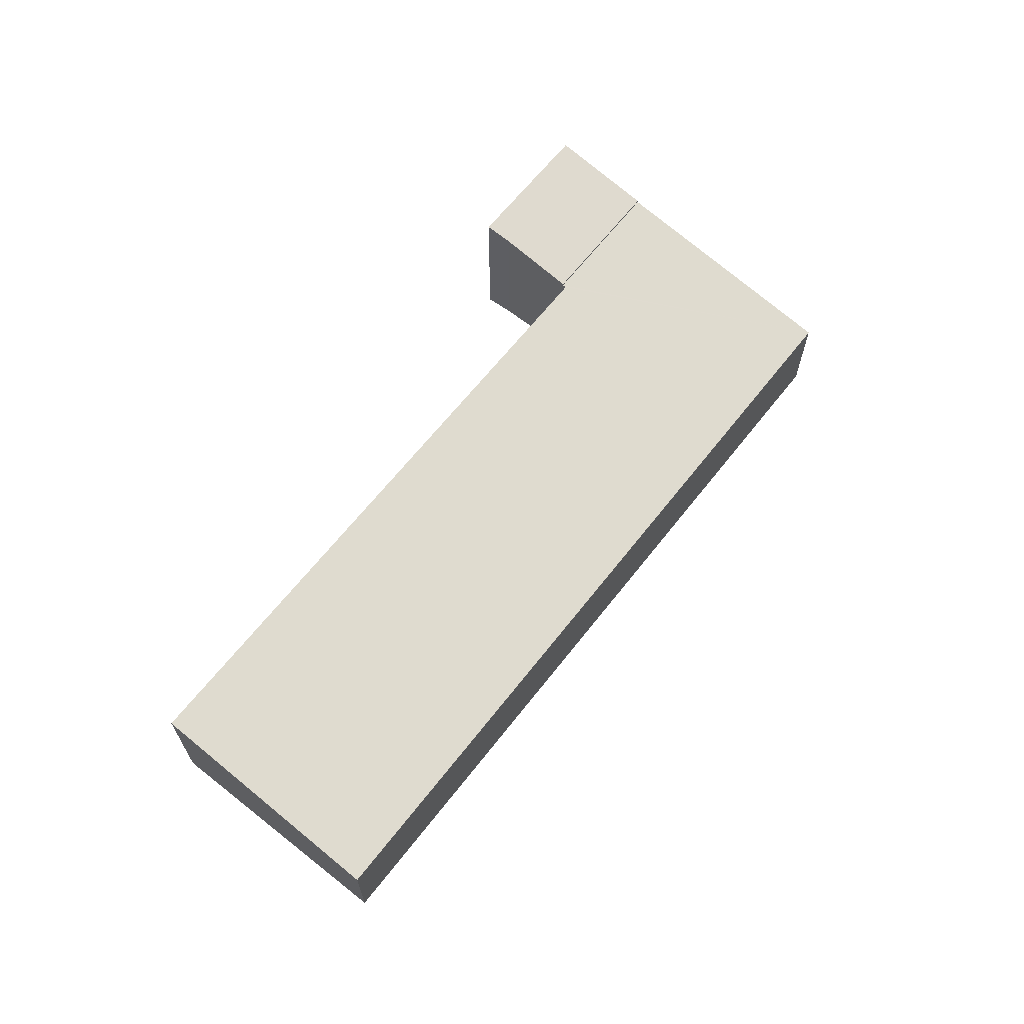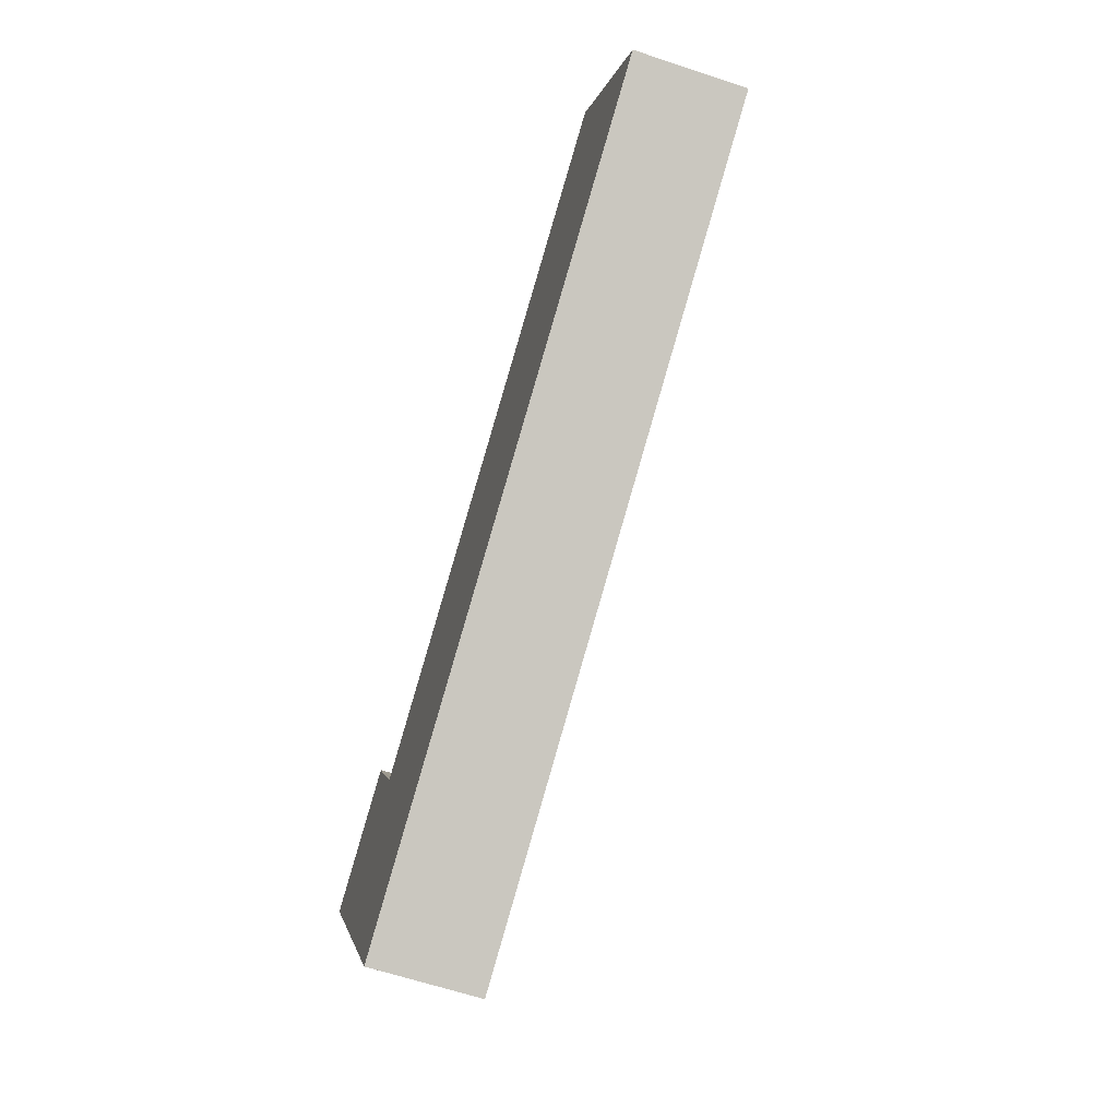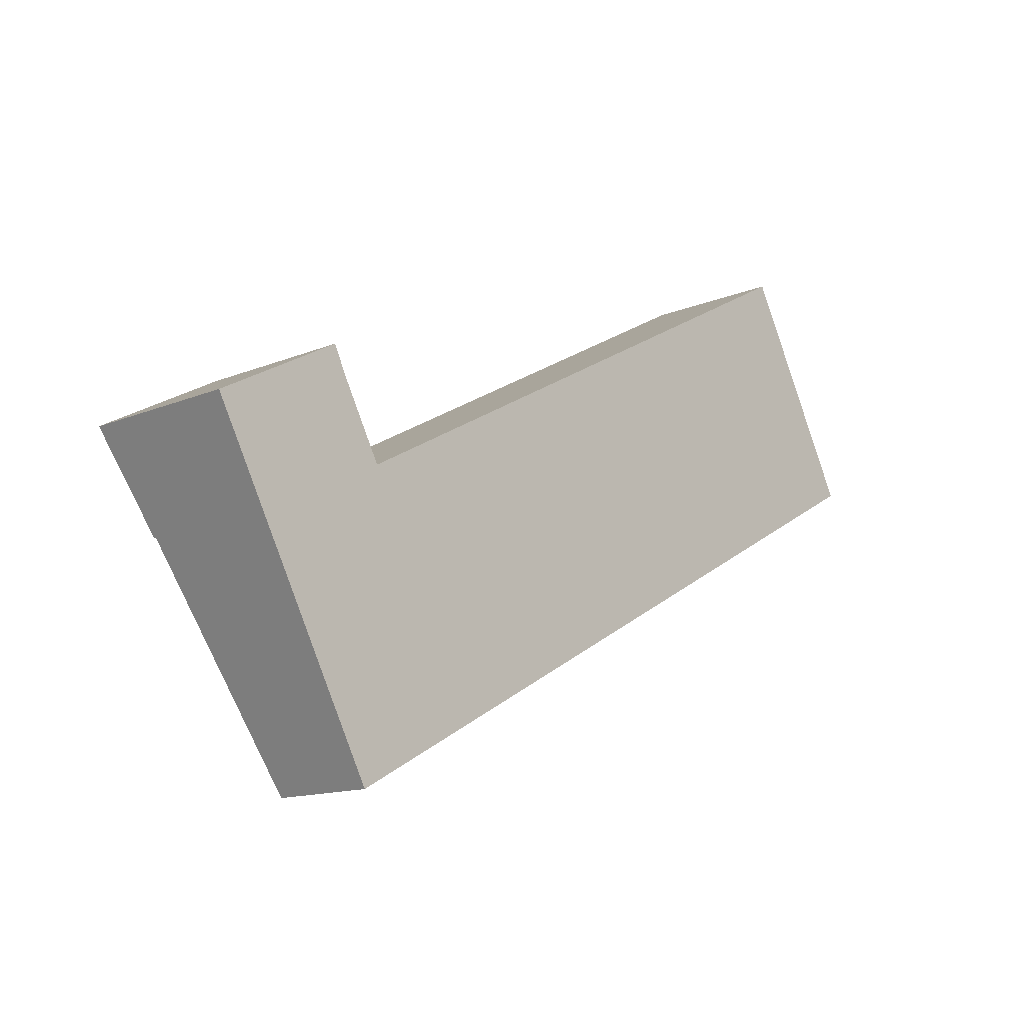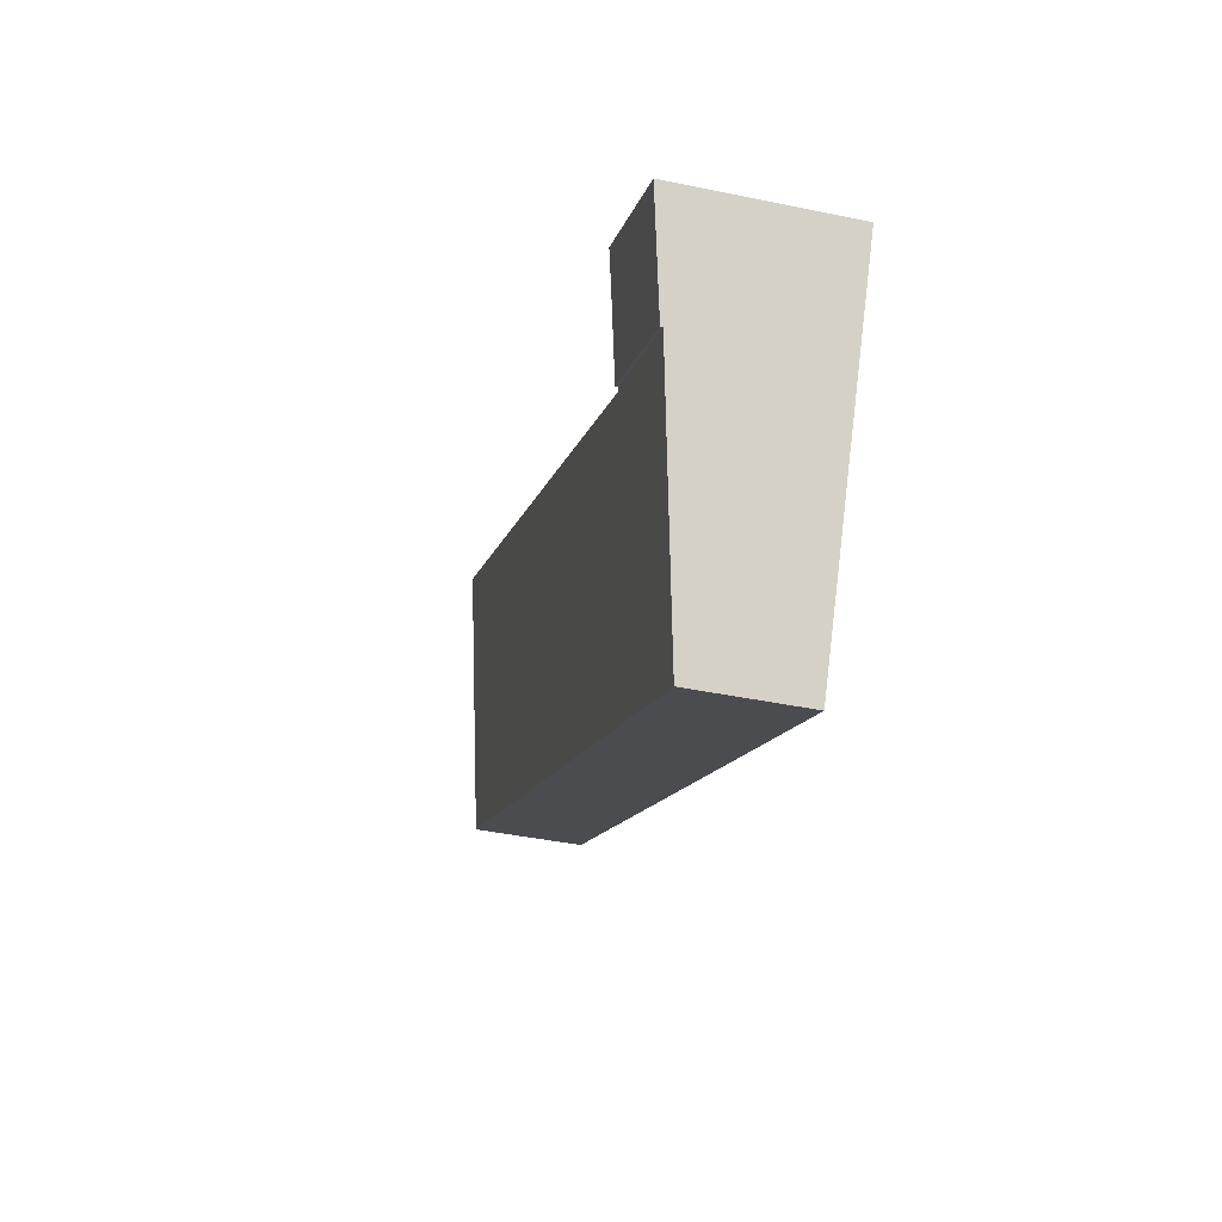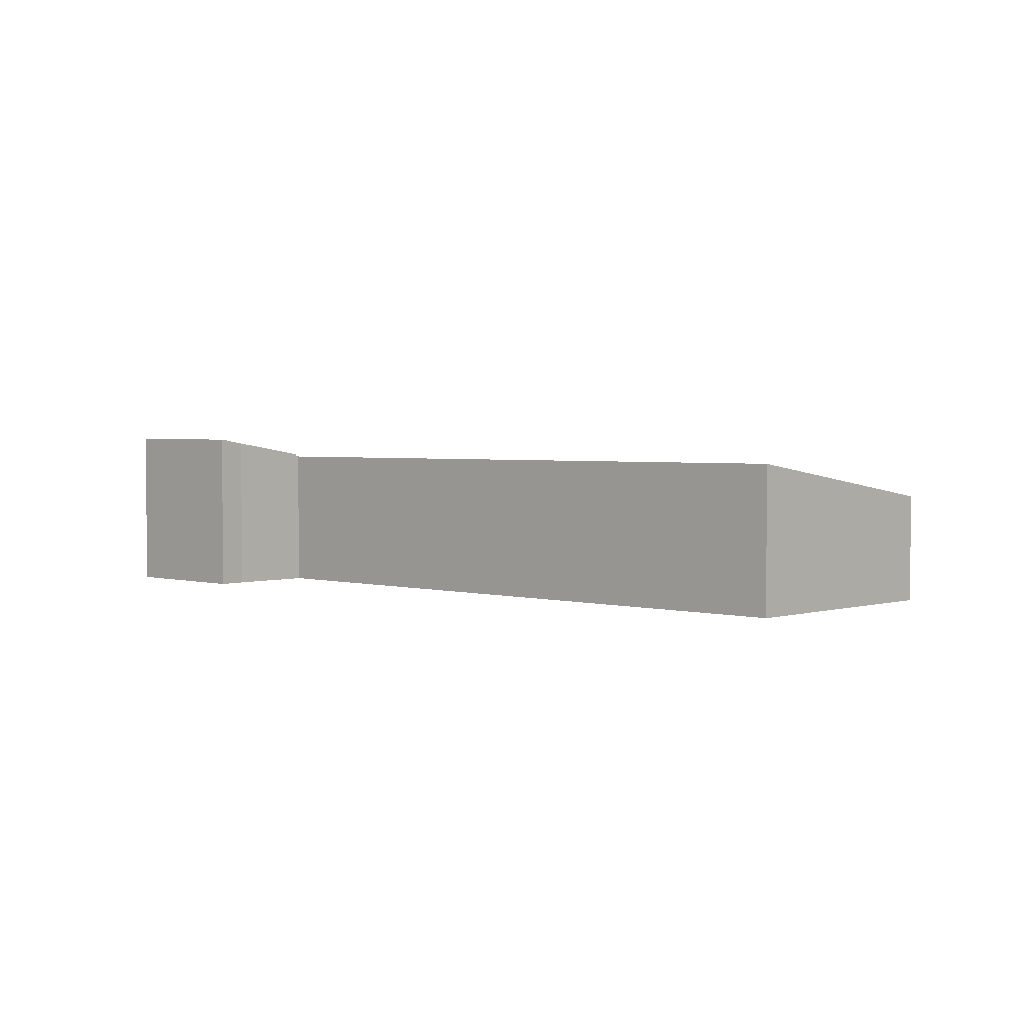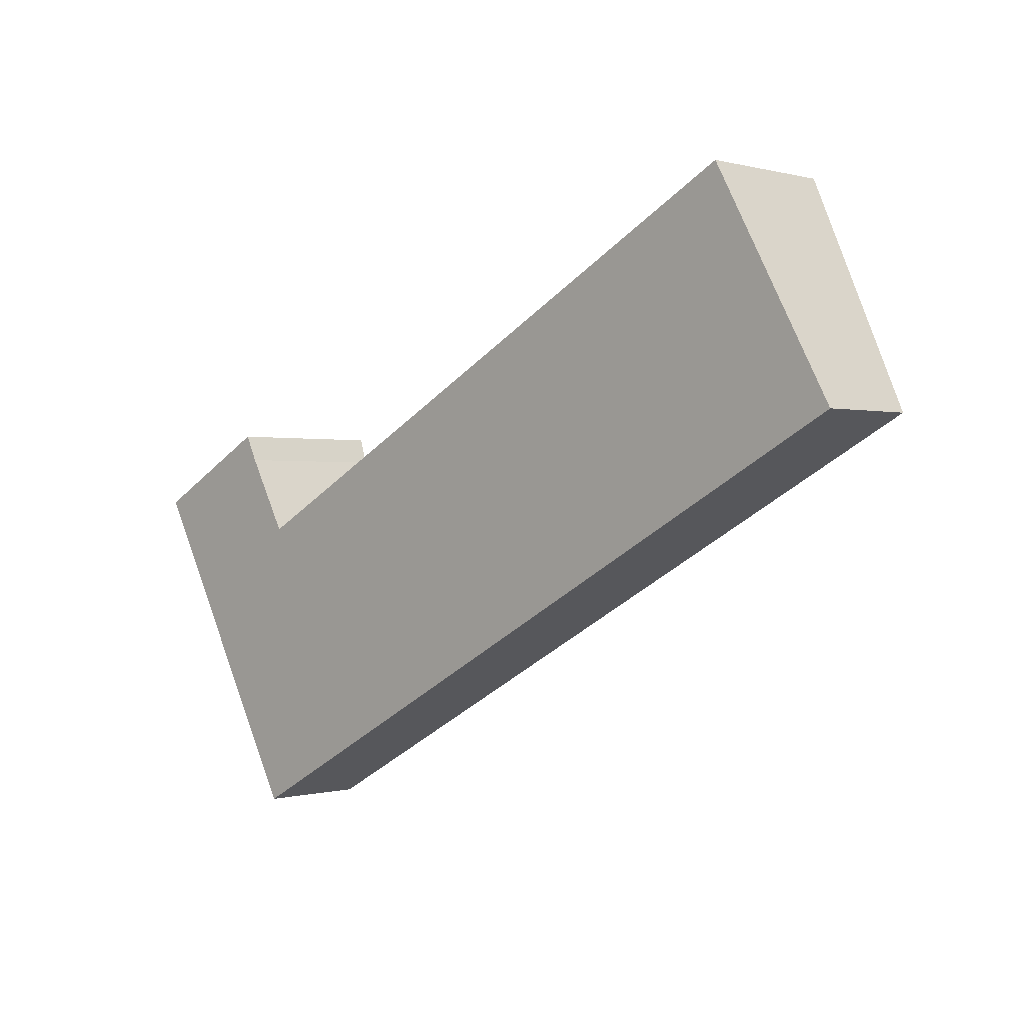
<metadata>
{"format":"obj","ext":"obj","renderer":"f3d","projection":"perspective","resolution":1024,"background":"white","views":[{"elev":65.8,"azim":99.6,"up":"+Y"},{"elev":-63.9,"azim":71.5,"up":"+Z"},{"elev":-13.8,"azim":-47.3,"up":"+Z"},{"elev":-41.2,"azim":-104.2,"up":"+Z"},{"elev":2.6,"azim":14.7,"up":"+Y"},{"elev":0.0,"azim":44.1,"up":"+Z"}]}
</metadata>
<code>
v  6.788 5.448 -0.967
v  3.387 5.012 -6.193
v  1.964 5.448 -3.59
v  6.536 4.046 -11.95
v  6.857 5.427 -1.093
v  11.45 4.046 -9.282
v  6.944 5.427 -1.046
v  29.1 5.442 11.12
v  33.75 4.046 2.844
v  29.17 5.442 11.15
v  6.857 6.693e-17 -1.093
v  29.17 -6.829e-16 11.15
v  6.944 6.405e-17 -1.046
v  29.1 -6.806e-16 11.12
v  1.964 2.198e-16 -3.59
v  6.788 5.921e-17 -0.967
v  33.75 -1.741e-16 2.844
v  11.45 5.684e-16 -9.282
v  6.536 7.319e-16 -11.95
v  3.387 3.792e-16 -6.193
v  0 6.197 3.795e-16
v  6.788 5.532 -0.967
v  1.964 5.535 -3.59
v  5.318 6.026 1.71
v  4.85 6.199 2.675
v  4.85 -1.638e-16 2.675
v  5.318 -1.047e-16 1.71
v  0 0 0
g defaultobject
f 1 2 3
f 2 1 4
f 4 1 5
f 4 5 6
f 6 5 7
f 6 7 8
f 6 8 9
f 9 8 10
f 11 7 5
f 7 10 8
f 10 7 12
f 12 7 11
f 12 11 13
f 12 13 14
f 15 1 3
f 1 15 16
f 12 9 10
f 9 12 17
f 16 5 1
f 5 16 11
f 17 6 9
f 6 17 18
f 6 18 4
f 4 18 19
f 19 2 4
f 2 19 20
f 2 20 3
f 3 20 15
f 12 18 17
f 18 12 14
f 18 14 13
f 18 13 19
f 19 13 11
f 19 11 16
f 19 16 15
f 19 15 20
f 21 22 23
f 22 21 24
f 24 21 25
f 26 24 25
f 24 26 27
f 27 22 24
f 22 27 16
f 22 15 23
f 15 22 16
f 23 28 21
f 28 23 15
f 21 26 25
f 26 21 28
f 27 15 16
f 15 27 26
f 15 26 28

</code>
